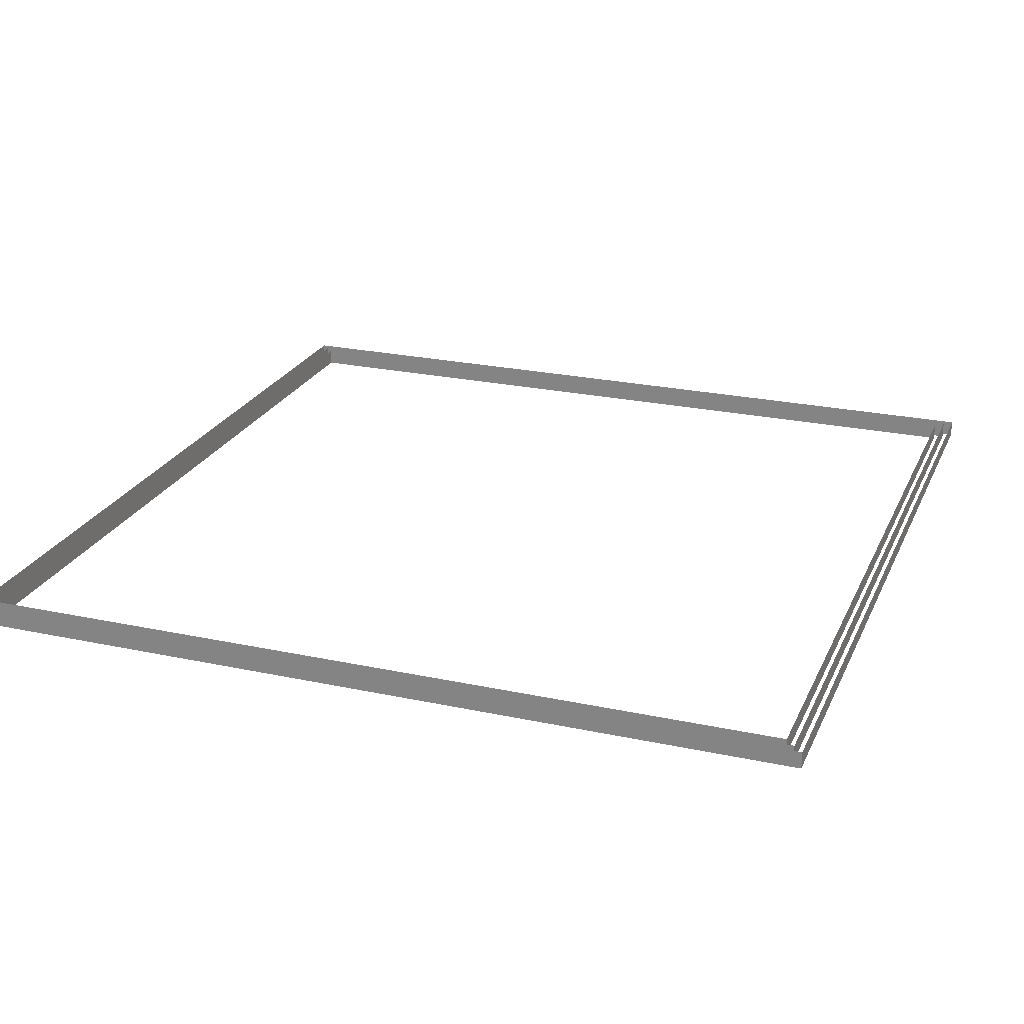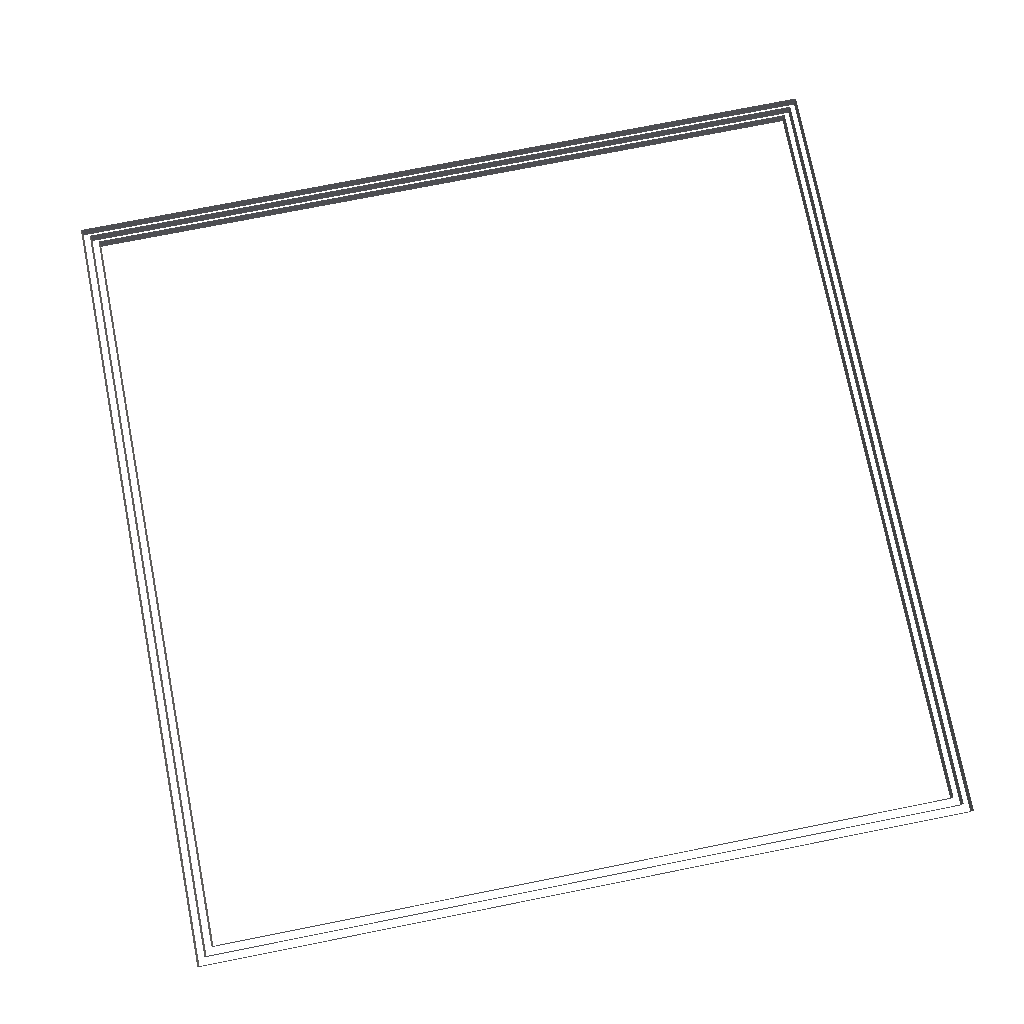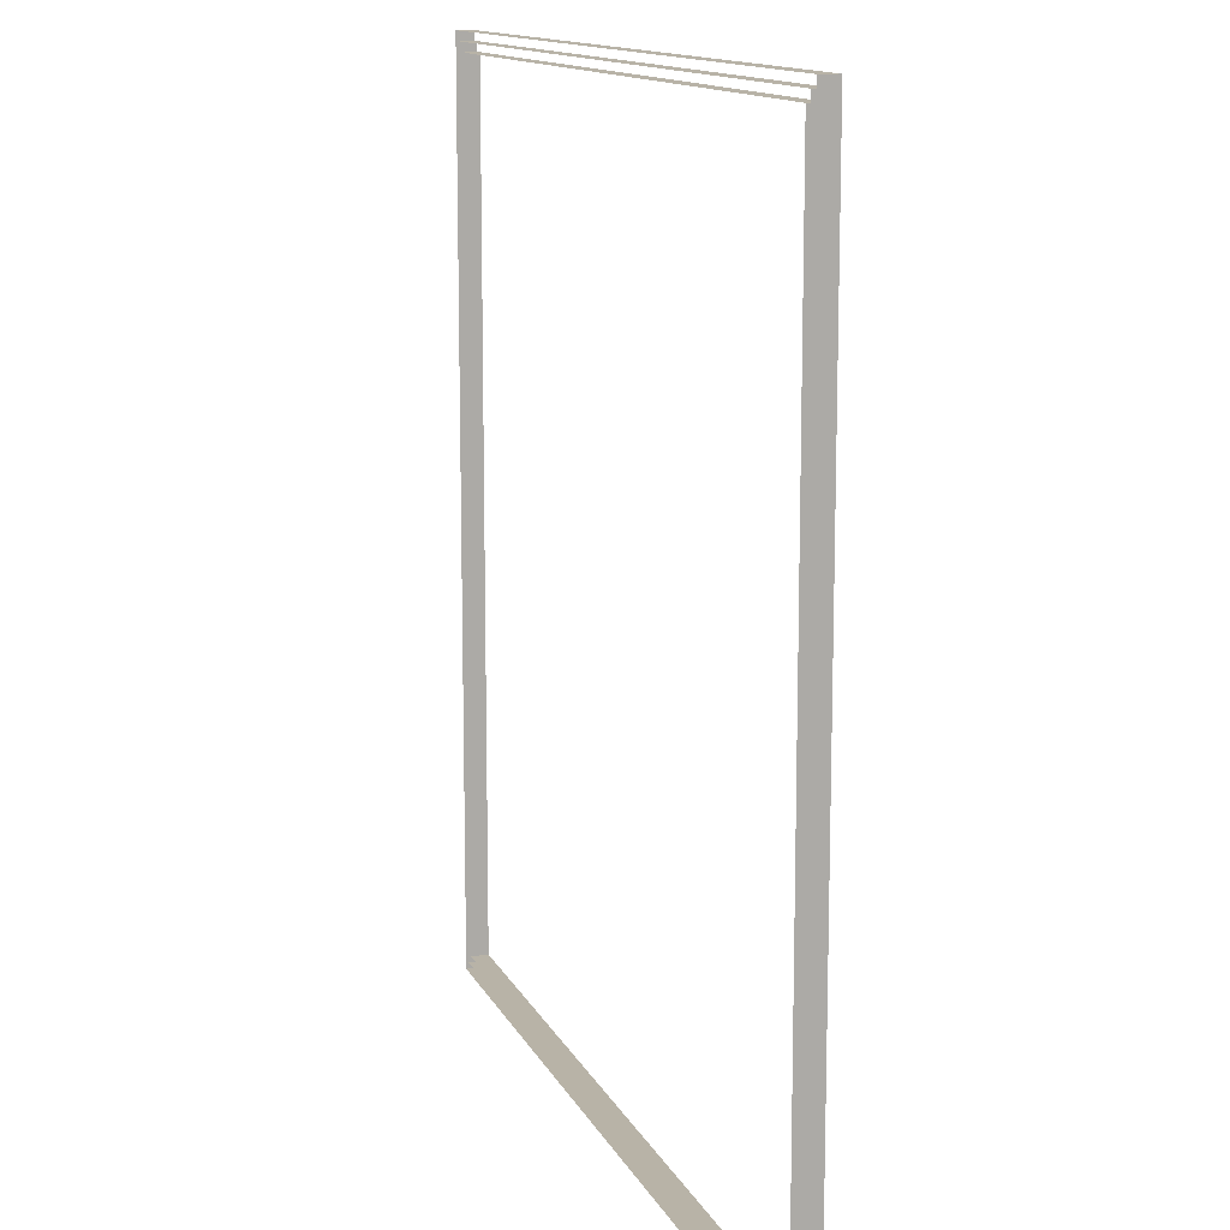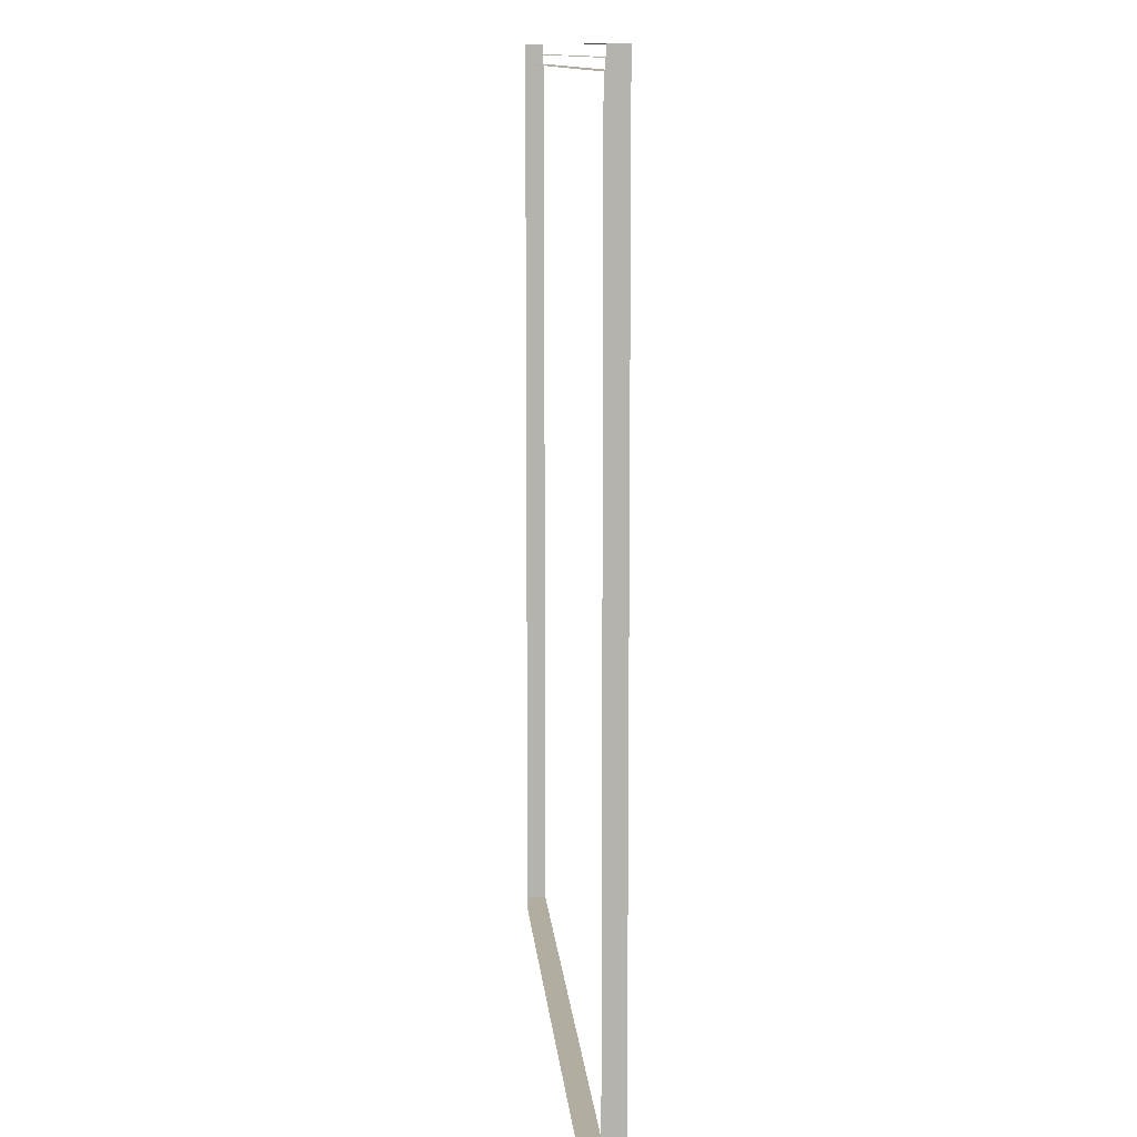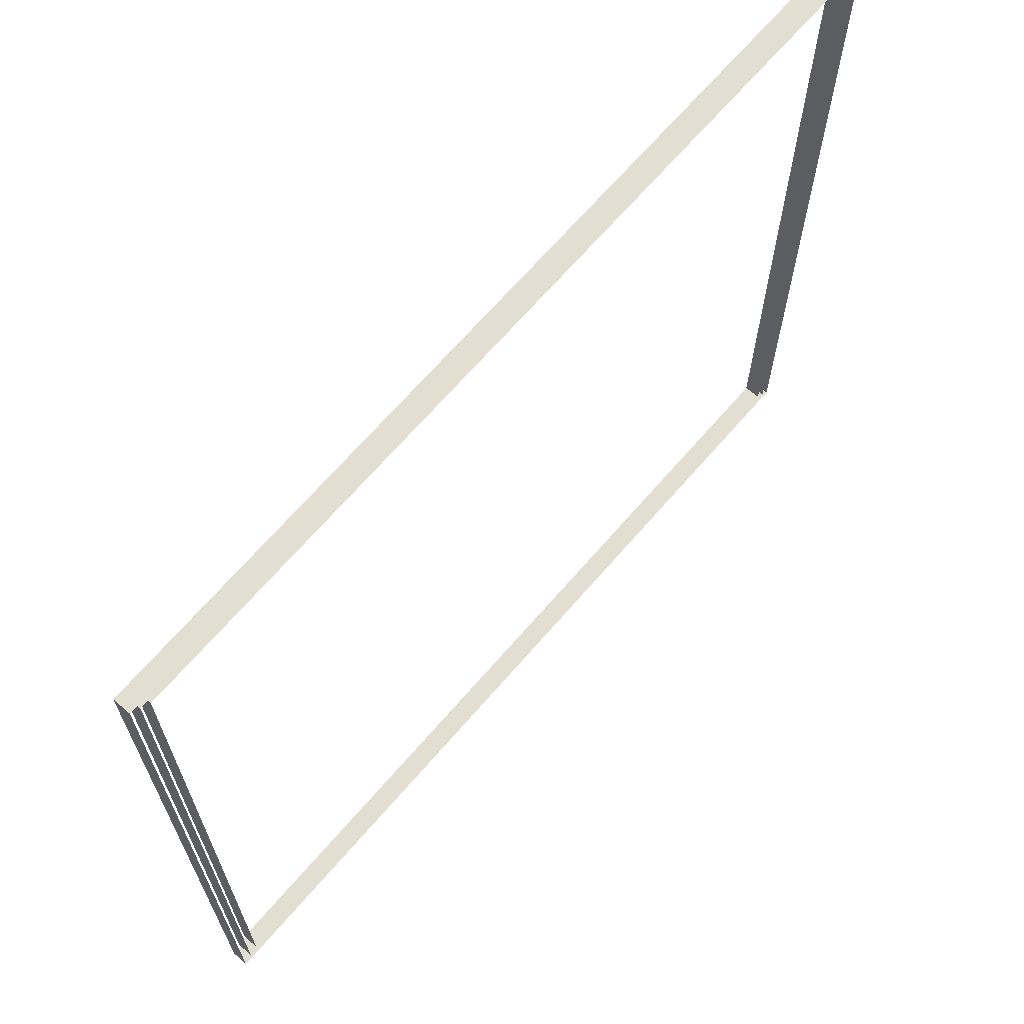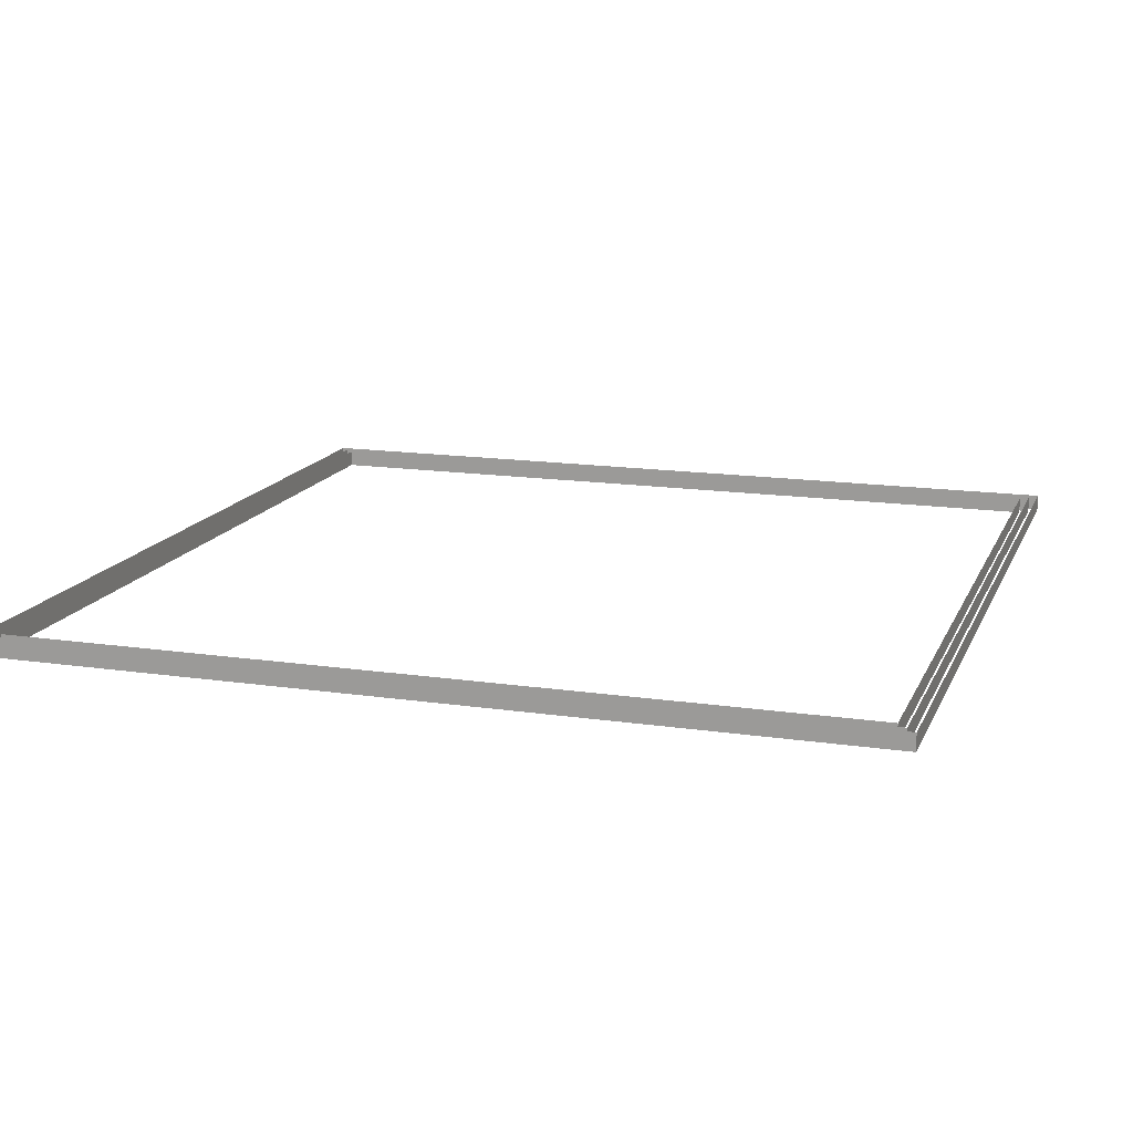
<metadata>
{"format":"obj","ext":"obj","renderer":"f3d","projection":"perspective","resolution":1024,"background":"white","views":[{"elev":23.8,"azim":-160.2,"up":"+Z"},{"elev":76.2,"azim":-11.2,"up":"+Z"},{"elev":12.7,"azim":-107.7,"up":"+Y"},{"elev":10.5,"azim":85.6,"up":"+Y"},{"elev":68.0,"azim":-49.1,"up":"+Y"},{"elev":15.1,"azim":-72.4,"up":"+Z"}]}
</metadata>
<code>
v 3.25 296.8 0
v 3.25 3.25 0
v 3.25 296.8 5.95
v 3.25 3.25 5.95
v 3.25 3.25 0
v 296.8 3.25 0
v 3.25 3.25 5.95
v 296.8 3.25 5.95
v 296.8 3.25 0
v 296.8 296.8 0
v 296.8 3.25 5.95
v 296.8 296.8 5.95
v 296.8 296.8 0
v 3.25 296.8 0
v 296.8 296.8 5.95
v 3.25 296.8 5.95
f 2 1 3
f 6 5 7
f 10 9 11
f 14 13 15
f 2 3 4
f 6 7 8
f 10 11 12
f 14 15 16
v -3.25 303.2 0
v -3.25 -3.25 0
v -3.25 303.2 5.95
v -3.25 -3.25 5.95
v -3.25 -3.25 0
v 303.2 -3.25 0
v -3.25 -3.25 5.95
v 303.2 -3.25 5.95
v 303.2 -3.25 0
v 303.2 303.2 0
v 303.2 -3.25 5.95
v 303.2 303.2 5.95
v 303.2 303.2 0
v -3.25 303.2 0
v 303.2 303.2 5.95
v -3.25 303.2 5.95
f 18 17 19
f 22 21 23
f 26 25 27
f 30 29 31
f 18 19 20
f 22 23 24
f 26 27 28
f 30 31 32
v 0 300 0
v 0 0 0
v 0 300 5.95
v 0 0 5.95
v 0 0 0
v 300 0 0
v 0 0 5.95
v 300 0 5.95
v 300 0 0
v 300 300 0
v 300 0 5.95
v 300 300 5.95
v 300 300 0
v 0 300 0
v 300 300 5.95
v 0 300 5.95
f 34 33 35
f 38 37 39
f 42 41 43
f 46 45 47
f 34 35 36
f 38 39 40
f 42 43 44
f 46 47 48

</code>
